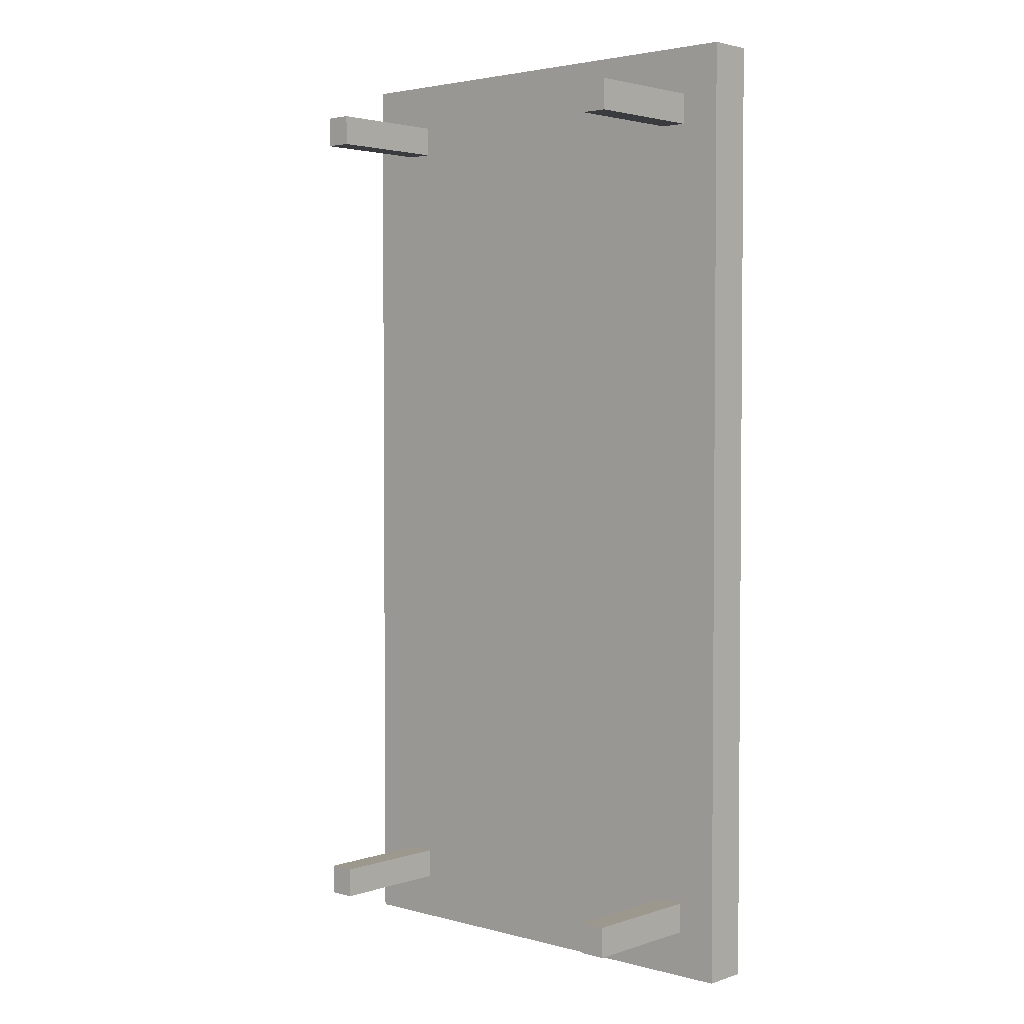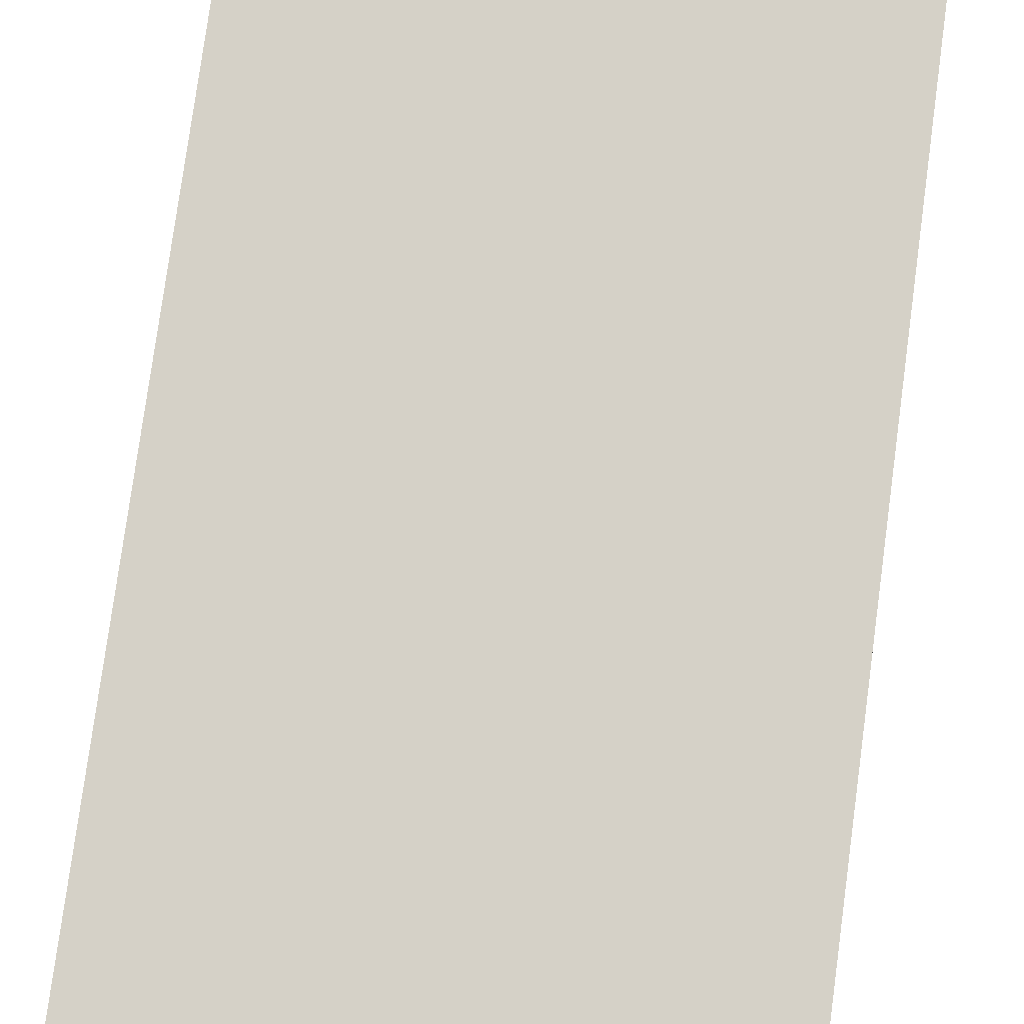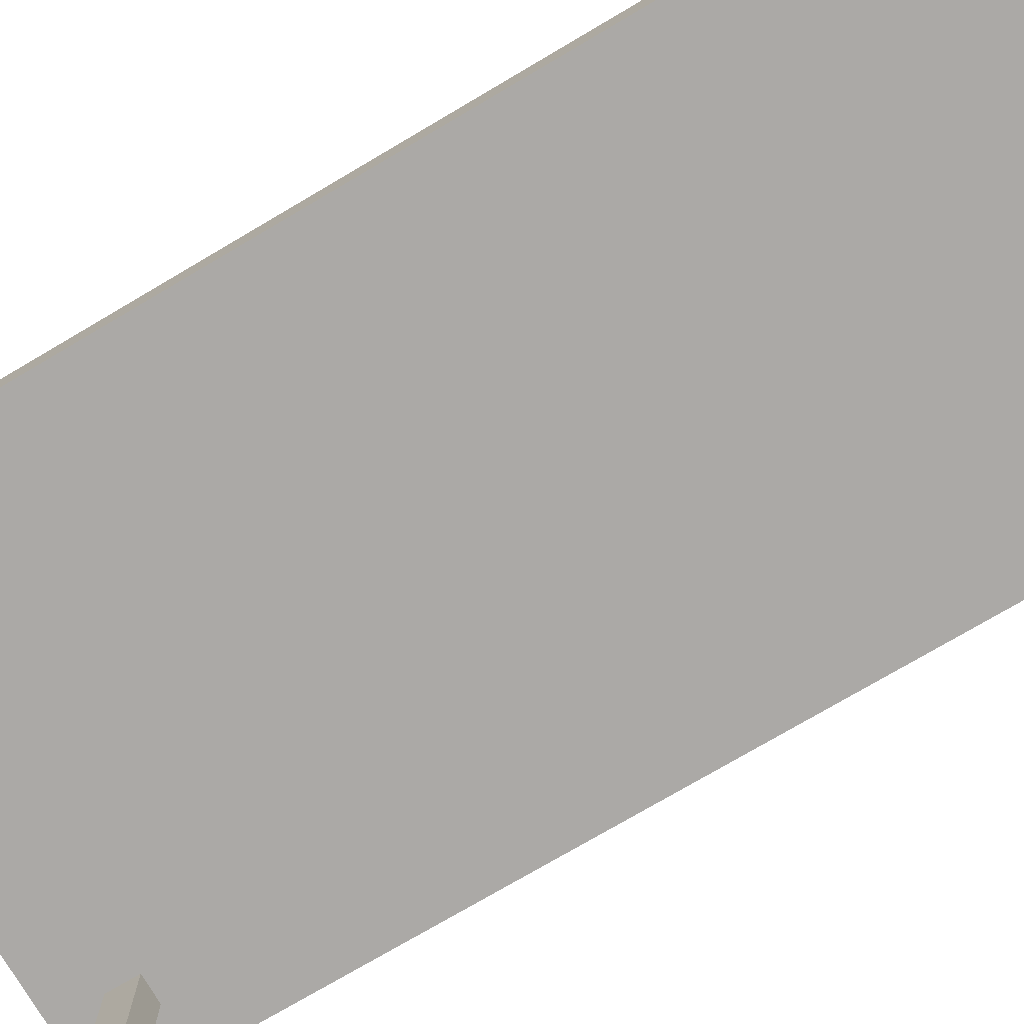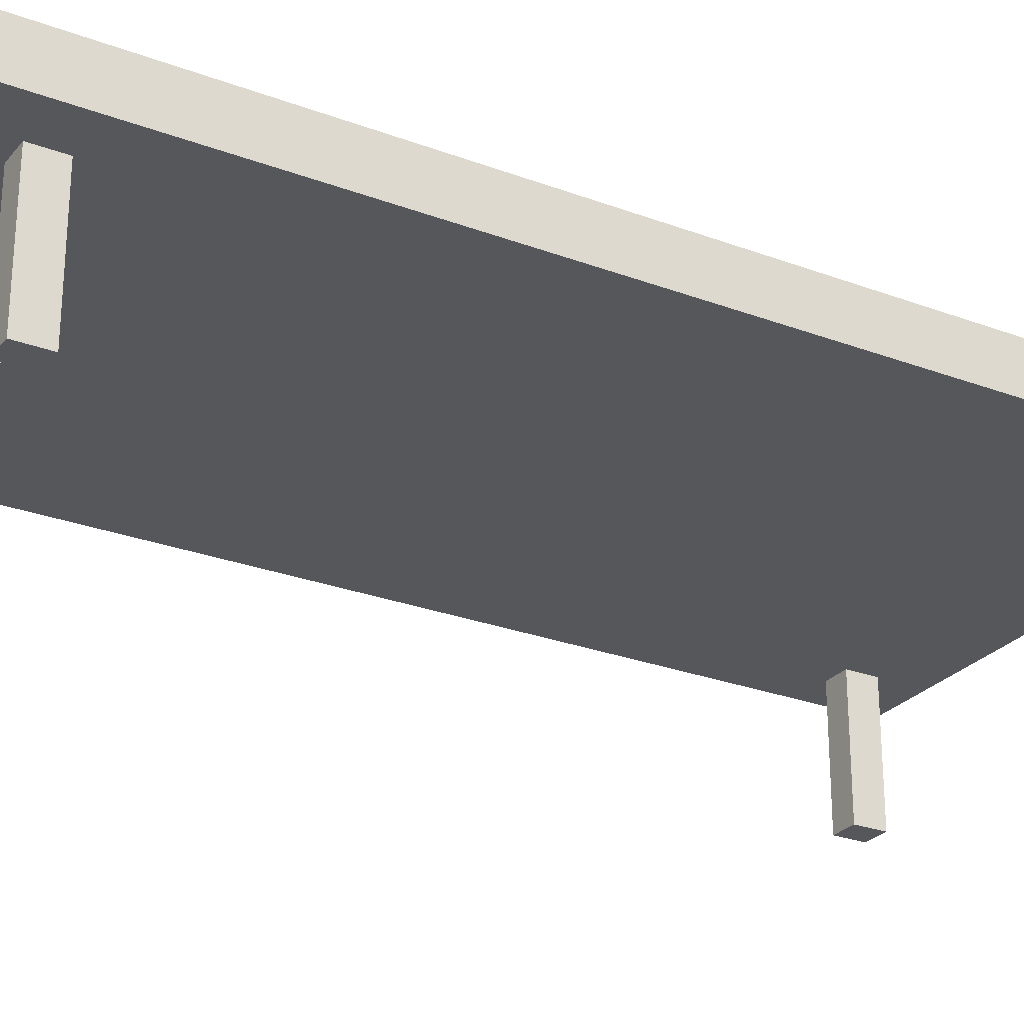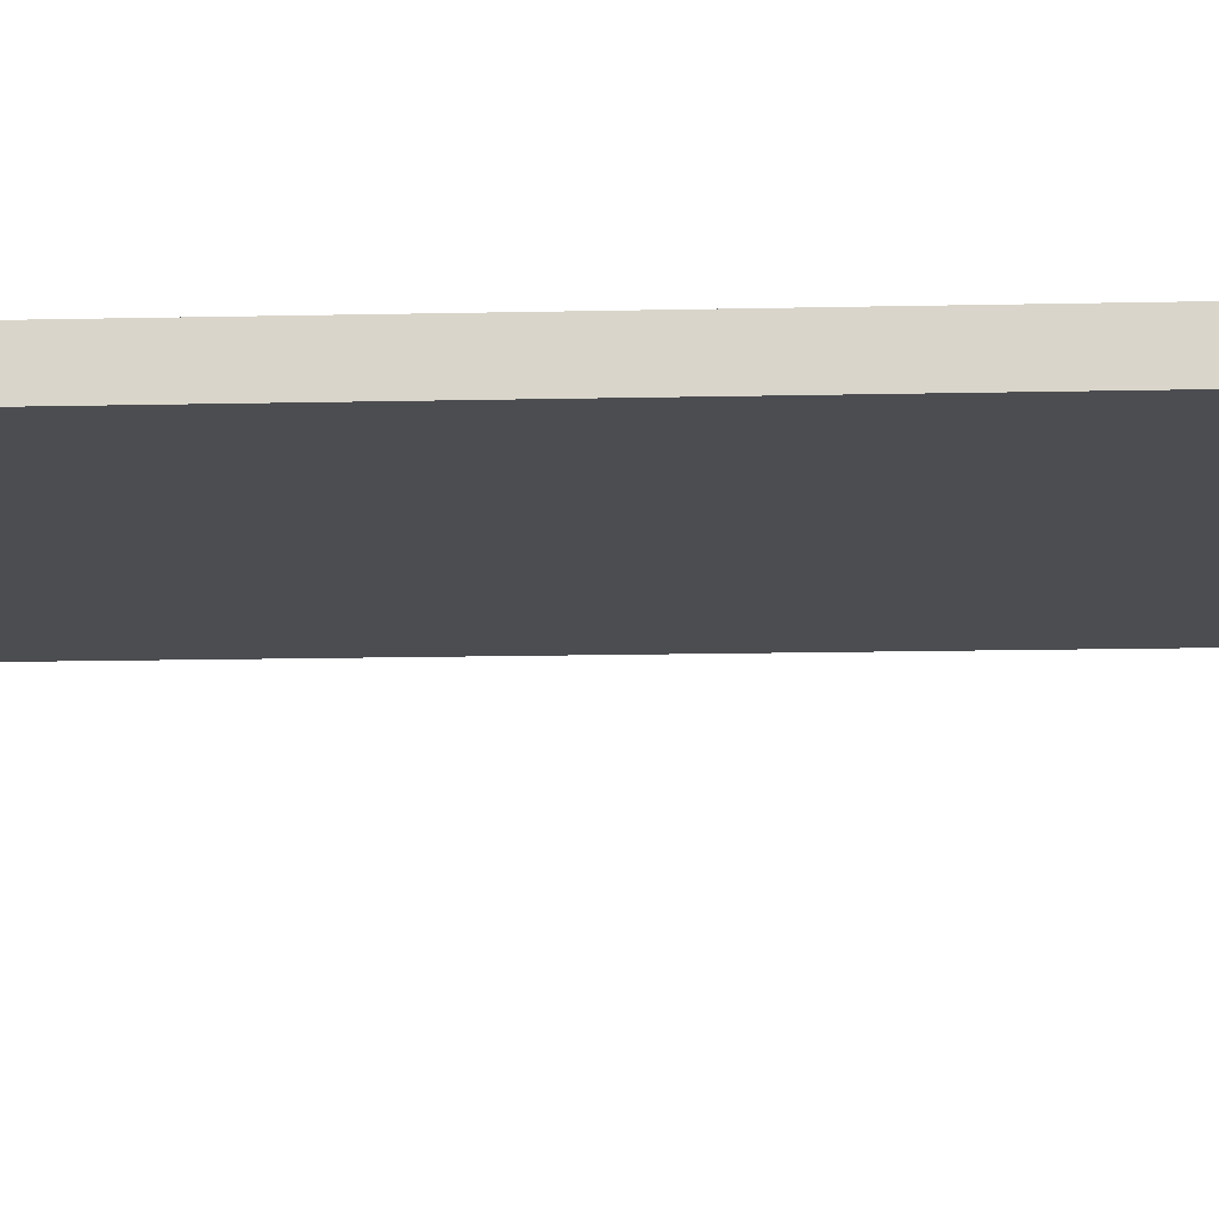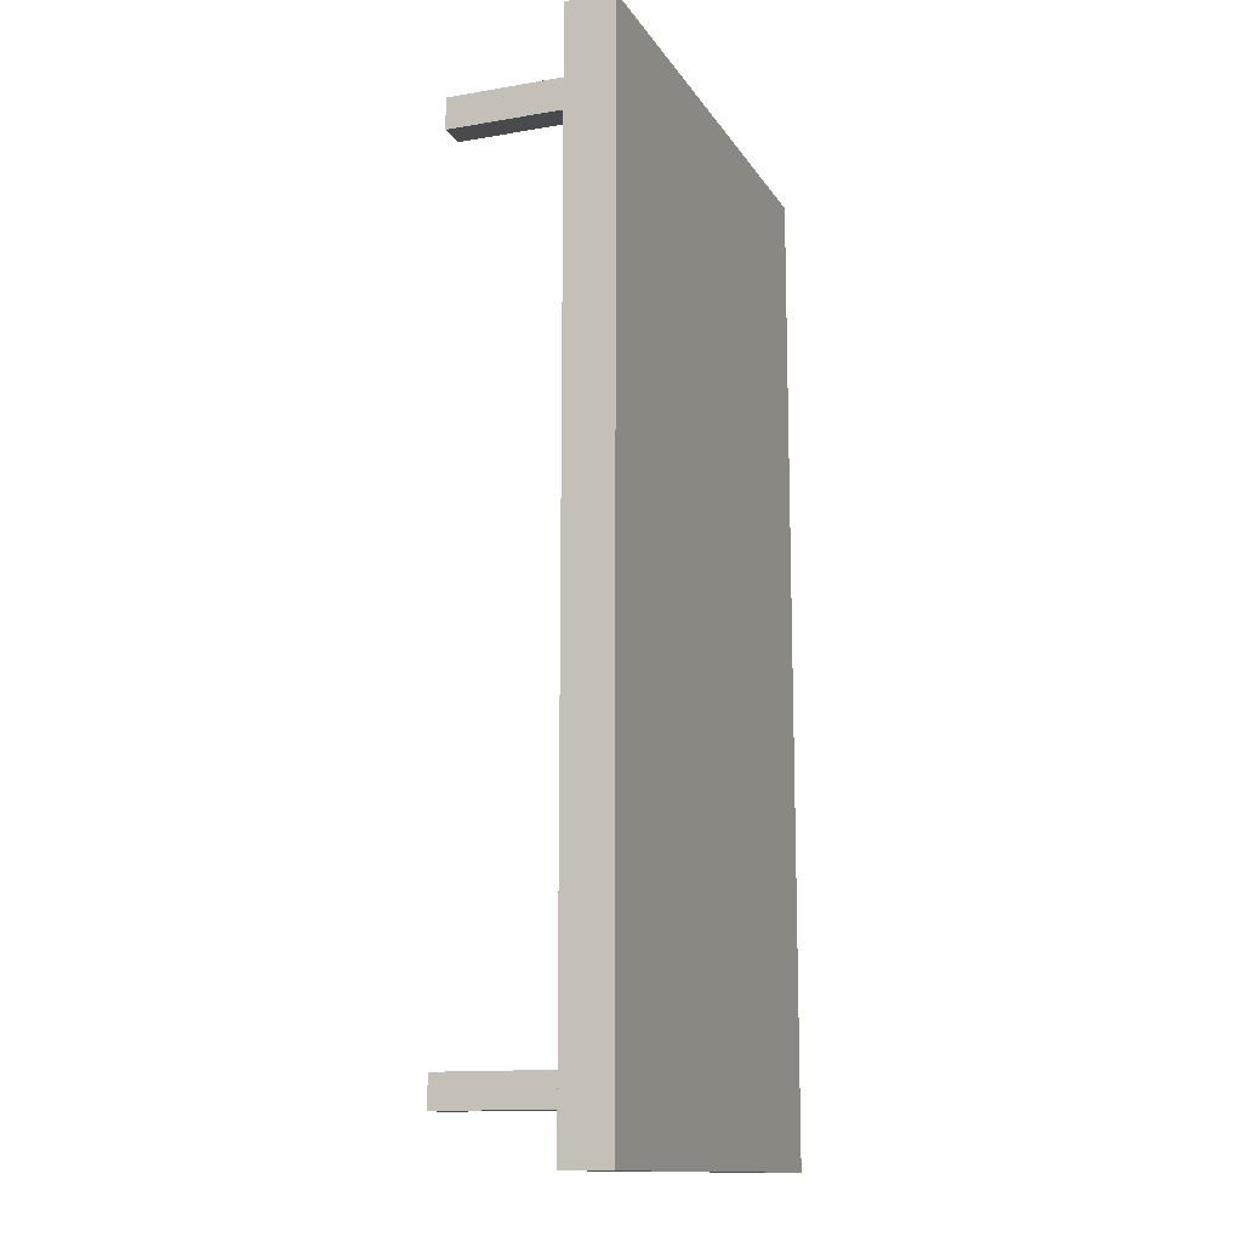
<metadata>
{"format":"obj","ext":"obj","renderer":"f3d","projection":"perspective","resolution":1024,"background":"white","views":[{"elev":3.0,"azim":42.1,"up":"+Z"},{"elev":78.7,"azim":-172.3,"up":"+Y"},{"elev":-75.6,"azim":120.5,"up":"+Y"},{"elev":-26.5,"azim":-120.6,"up":"+Y"},{"elev":-16.2,"azim":-87.5,"up":"+Y"},{"elev":-13.4,"azim":110.9,"up":"+Z"}]}
</metadata>
<code>
o TABLE_Cube.003
v -0.09209 0.06676 -0.1837
v -0.09209 0.04887 -0.1837
v -0.09209 0.06676 0.1837
v -0.09209 0.04887 0.1837
v 0.09209 0.04887 0.1837
v 0.09209 0.06676 0.1837
v 0.09209 0.04887 -0.1837
v 0.09209 0.06676 -0.1837
v 0.0662 0.04887 0.154
v 0.0662 -0 0.154
v 0.0662 0.04887 0.1656
v 0.0662 -0 0.1656
v 0.07645 -0 0.1656
v 0.07645 0.04887 0.1656
v 0.07645 -0 0.154
v 0.07645 0.04887 0.154
v -0.0738 0.04887 0.154
v -0.0738 -0 0.154
v -0.0738 0.04887 0.1656
v -0.0738 -0 0.1656
v -0.06355 -0 0.1656
v -0.06355 0.04887 0.1656
v -0.06355 -0 0.154
v -0.06355 0.04887 0.154
v 0.0662 0.04887 -0.166
v 0.0662 -0 -0.166
v 0.0662 0.04887 -0.1544
v 0.0662 -0 -0.1544
v 0.07645 -0 -0.1544
v 0.07645 0.04887 -0.1544
v 0.07645 -0 -0.166
v 0.07645 0.04887 -0.166
v -0.0738 0.04887 -0.166
v -0.0738 -0 -0.166
v -0.0738 0.04887 -0.1544
v -0.0738 -0 -0.1544
v -0.06355 -0 -0.1544
v -0.06355 0.04887 -0.1544
v -0.06355 -0 -0.166
v -0.06355 0.04887 -0.166
f 4 3 1 2
f 2 1 8 7
f 7 8 6 5
f 5 6 3 4
f 2 7 5 4
f 8 1 3 6
f 12 11 9 10
f 10 9 16 15
f 15 16 14 13
f 13 14 11 12
f 10 15 13 12
f 16 9 11 14
f 20 19 17 18
f 18 17 24 23
f 23 24 22 21
f 21 22 19 20
f 18 23 21 20
f 24 17 19 22
f 28 27 25 26
f 26 25 32 31
f 31 32 30 29
f 29 30 27 28
f 26 31 29 28
f 32 25 27 30
f 36 35 33 34
f 34 33 40 39
f 39 40 38 37
f 37 38 35 36
f 34 39 37 36
f 40 33 35 38

</code>
